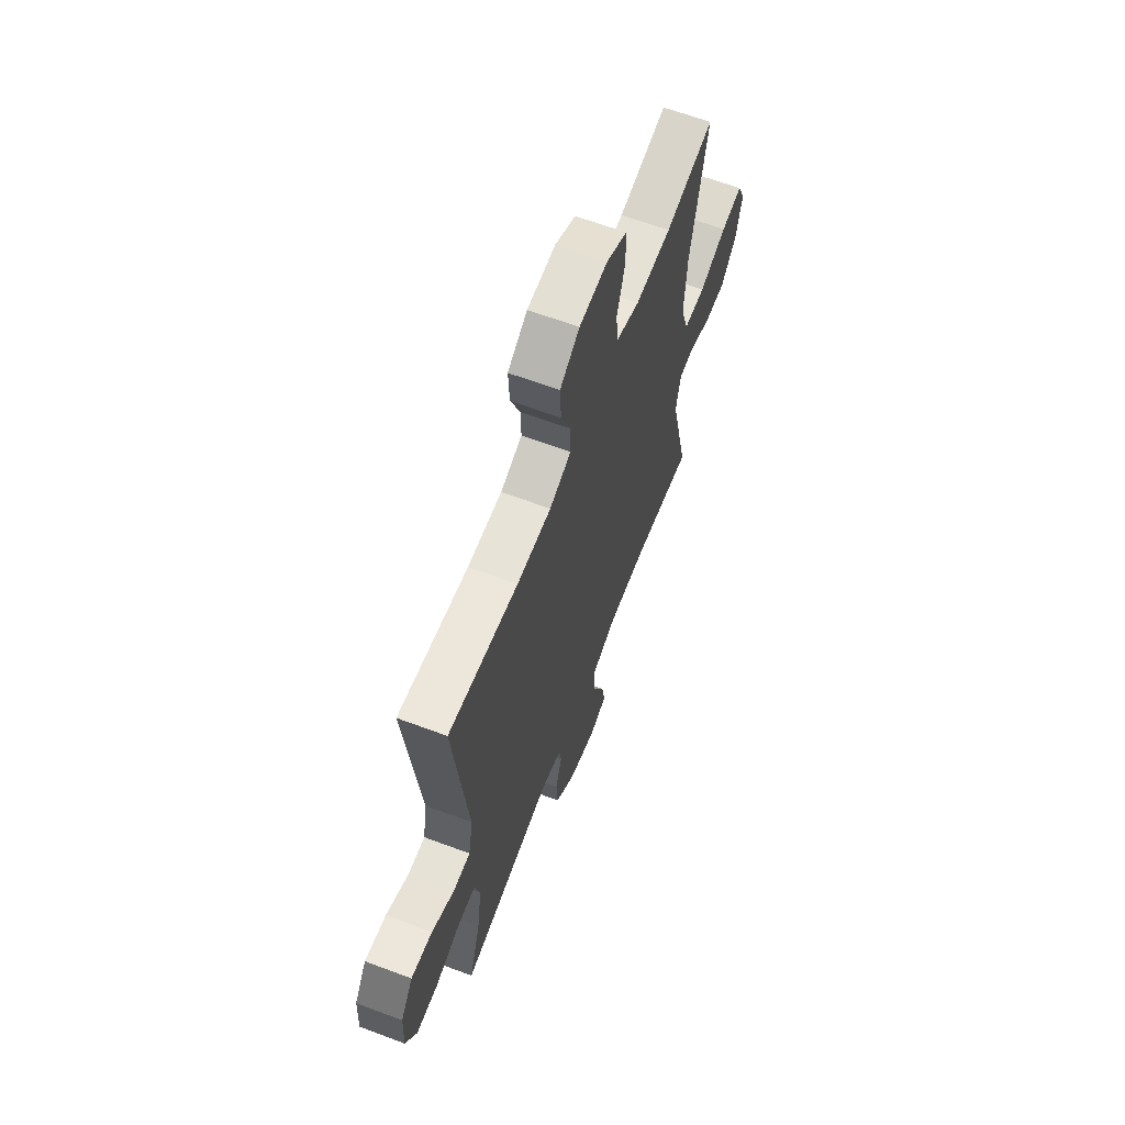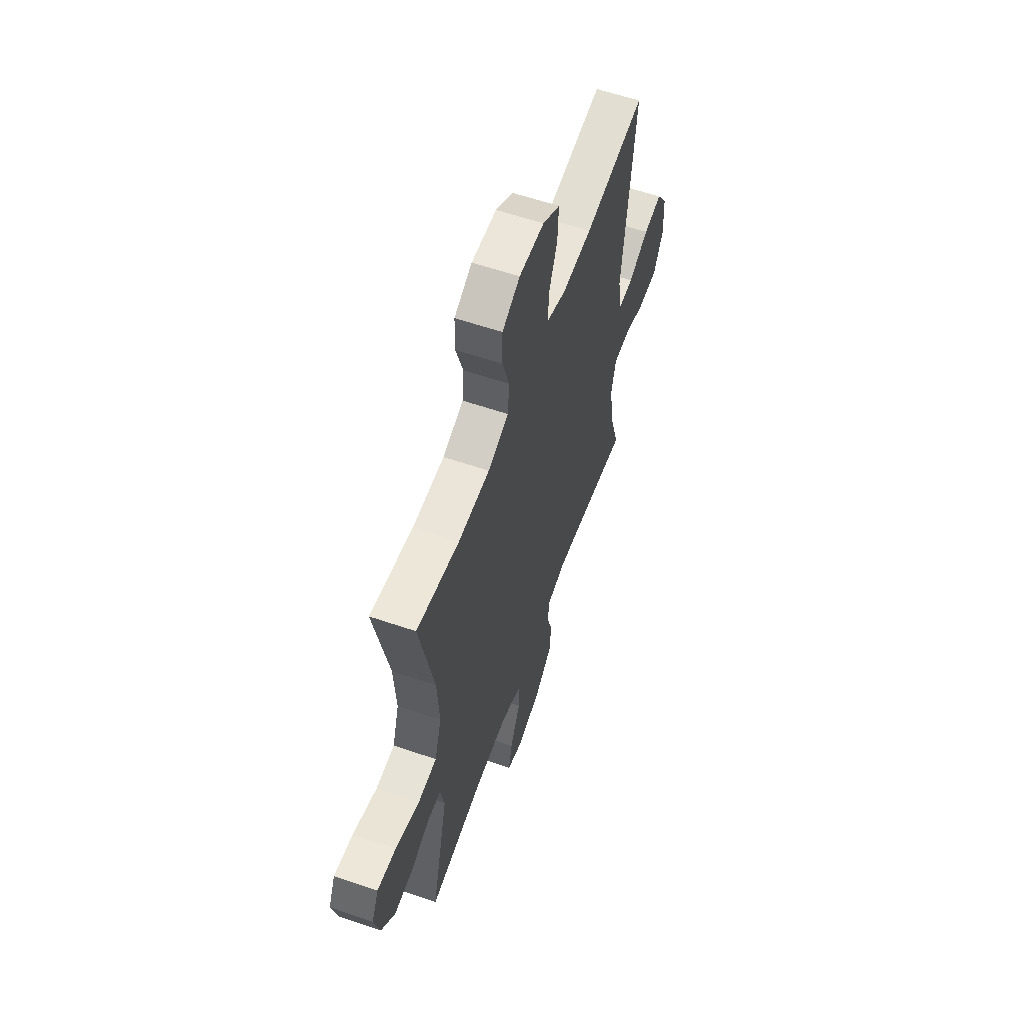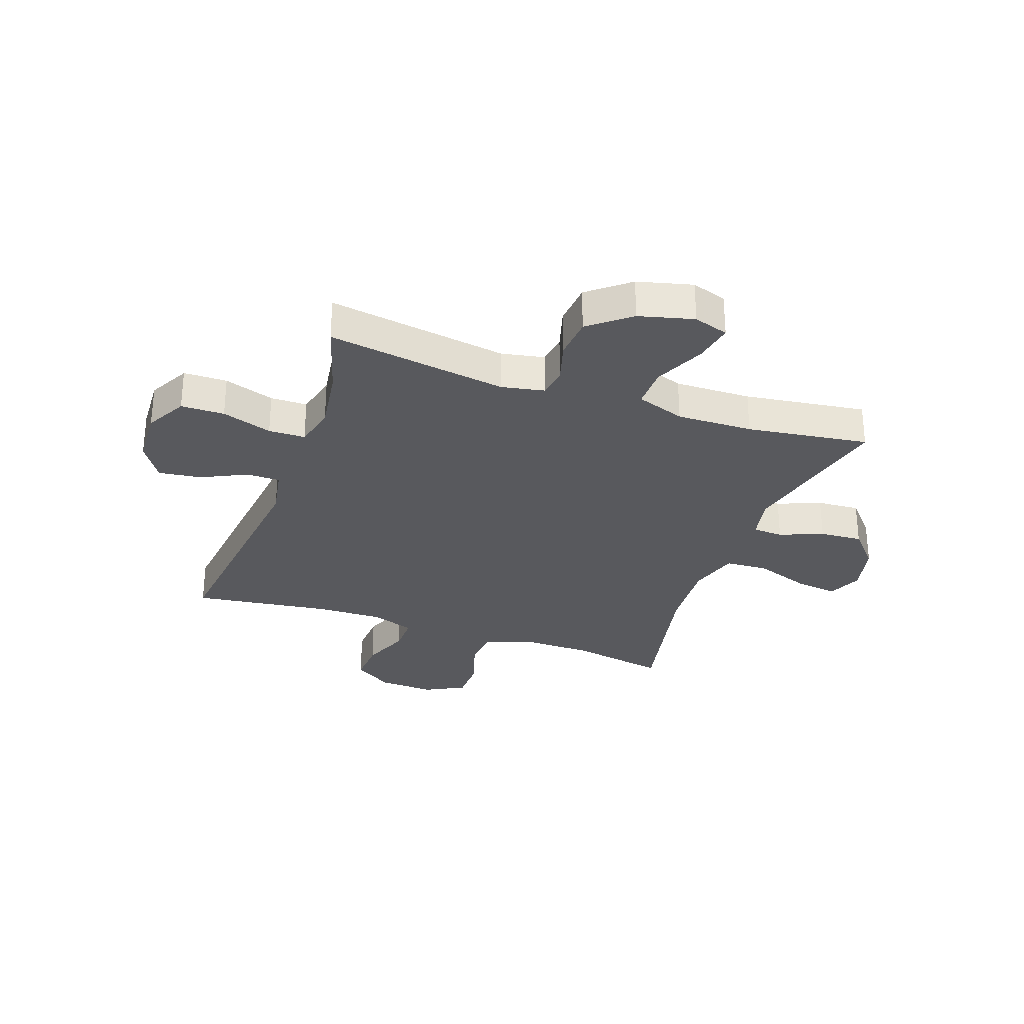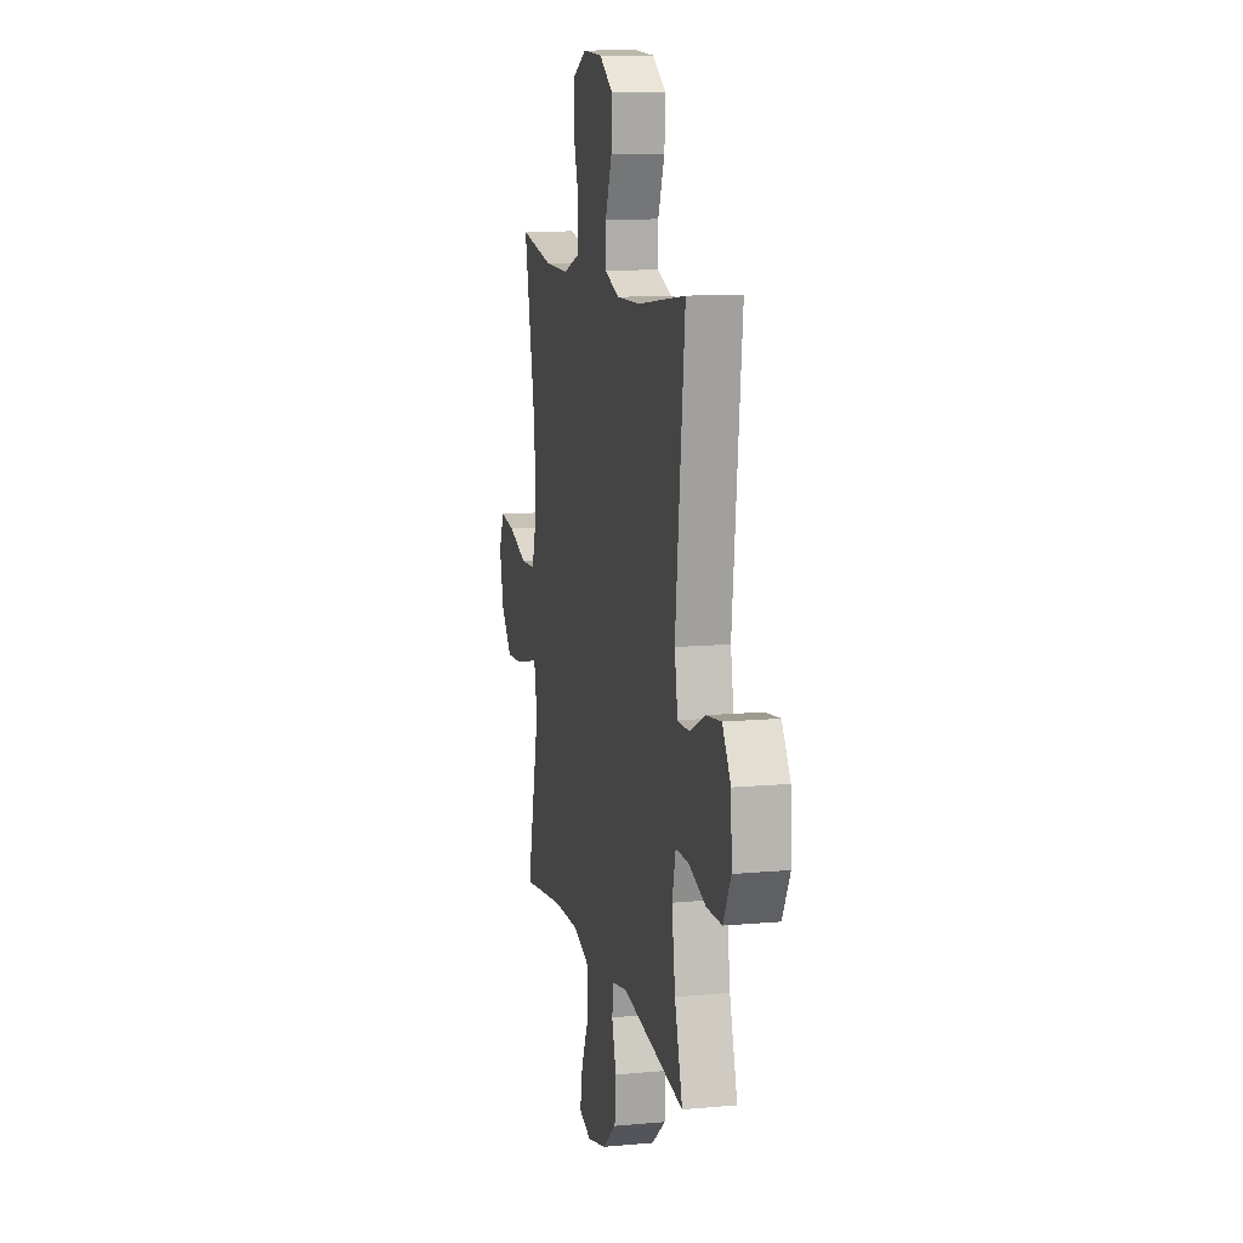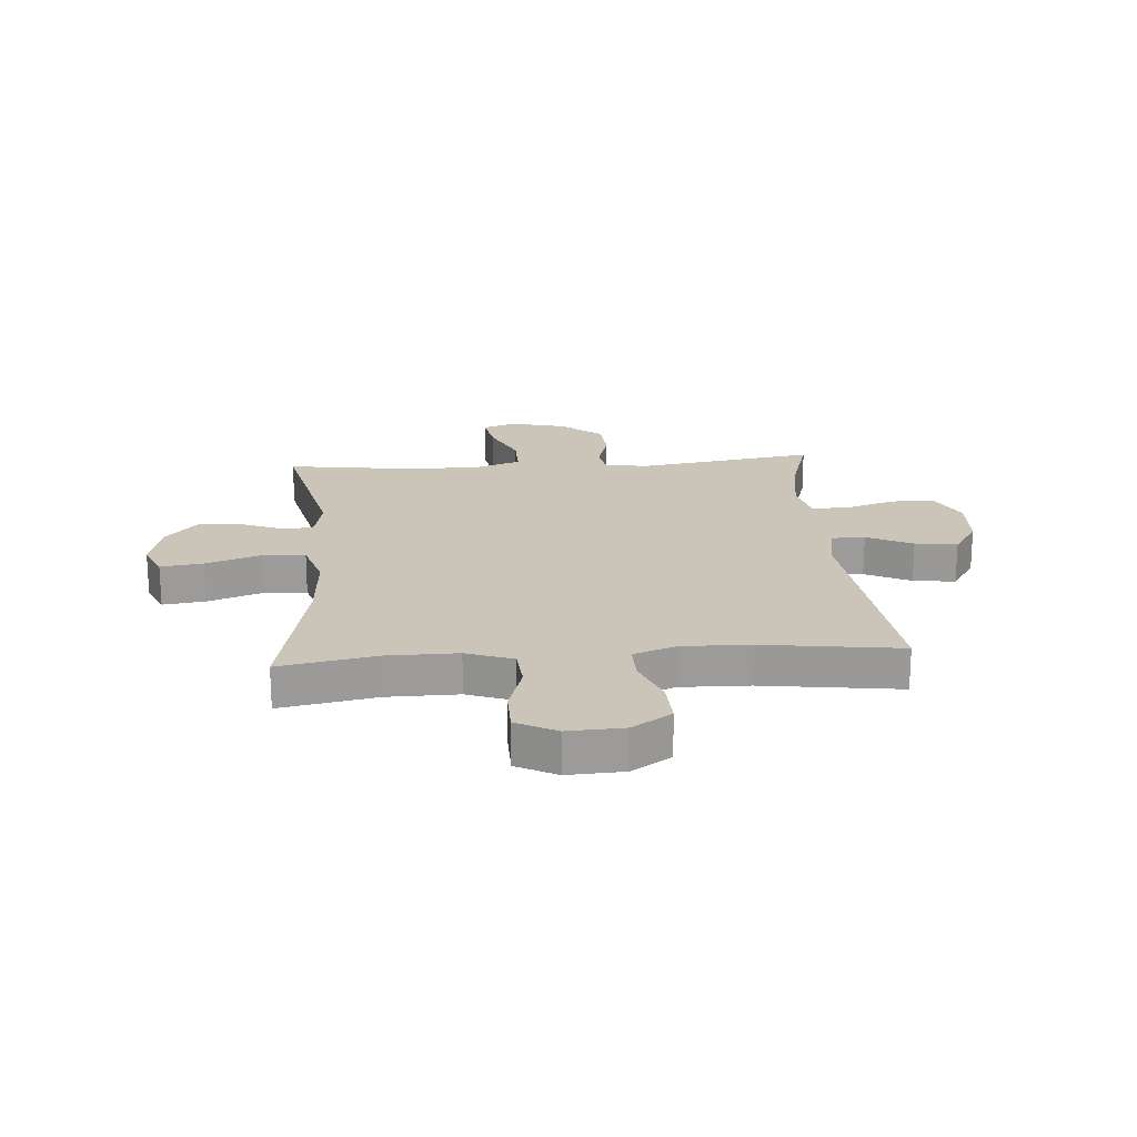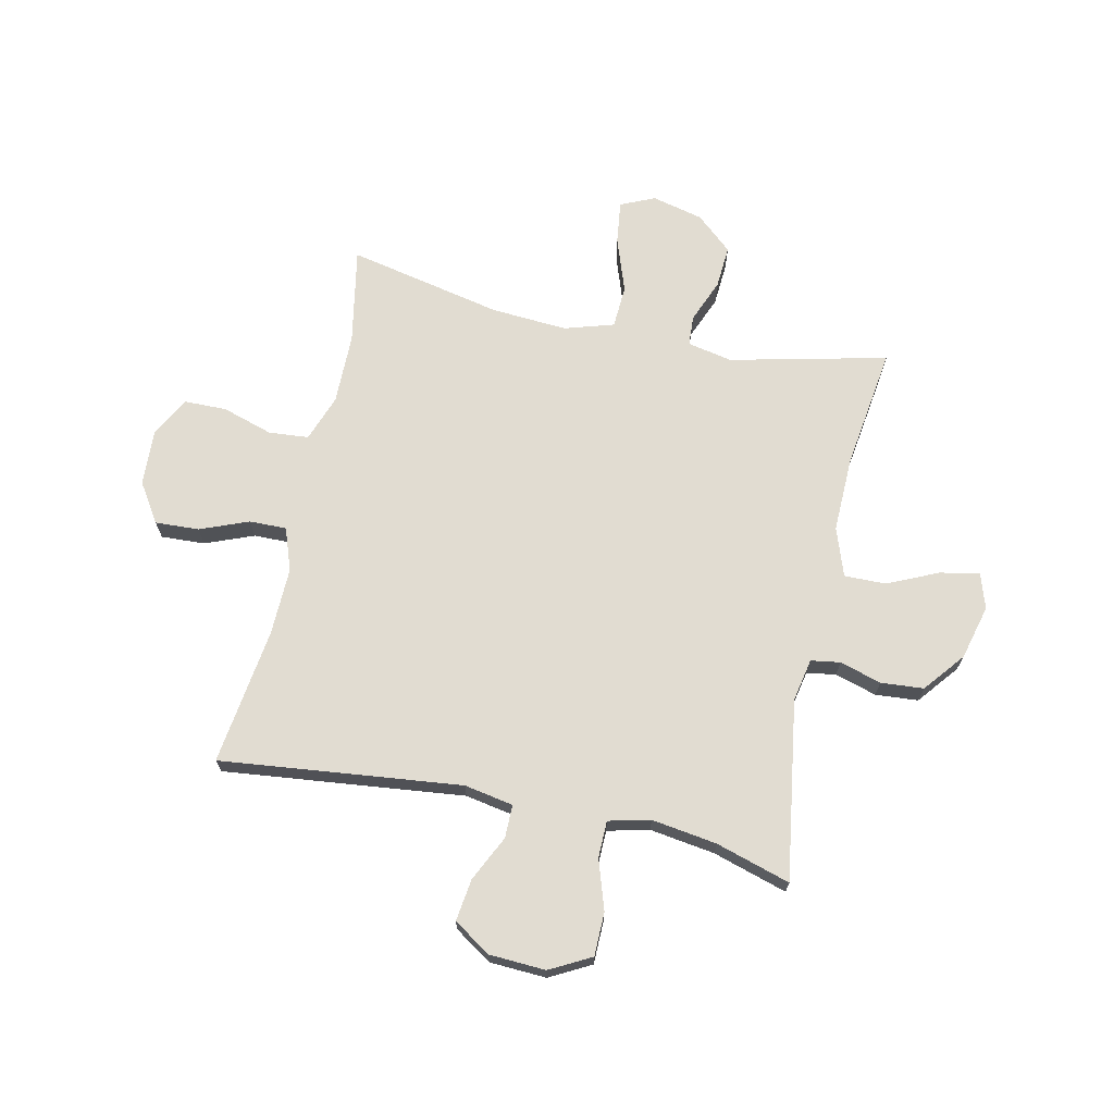
<metadata>
{"format":"obj","ext":"obj","renderer":"f3d","projection":"perspective","resolution":1024,"background":"white","views":[{"elev":64.0,"azim":110.7,"up":"+Z"},{"elev":59.4,"azim":-70.6,"up":"+Z"},{"elev":-29.9,"azim":160.5,"up":"+Y"},{"elev":11.7,"azim":77.5,"up":"+Z"},{"elev":20.5,"azim":-4.3,"up":"+Y"},{"elev":69.3,"azim":102.3,"up":"+Y"}]}
</metadata>
<code>
v 0.5 0.07 -0.5
v 0.181 0.07 -0.451
v 0.105 0.07 -0.466
v 0.097 0.07 -0.518
v 0.119 0.07 -0.592
v 0.113 0.07 -0.668
v 0.041 0.07 -0.726
v -0.056 0.07 -0.751
v -0.118 0.07 -0.731
v -0.105 0.07 -0.661
v -0.064 0.07 -0.571
v -0.063 0.07 -0.497
v -0.149 0.07 -0.467
v -0.284 0.07 -0.47
v -0.5 0.07 -0.5
v -0.435 0.07 -0.221
v -0.451 0.07 -0.141
v -0.505 0.07 -0.138
v -0.582 0.07 -0.169
v -0.658 0.07 -0.174
v -0.714 0.07 -0.11
v -0.736 0.07 -0.019
v -0.709 0.07 0.042
v -0.633 0.07 0.032
v -0.536 0.07 -0.002
v -0.46 0.07 0.002
v -0.433 0.07 0.09
v -0.442 0.07 0.225
v -0.5 0.07 0.5
v -0.329 0.07 0.468
v -0.203 0.07 0.467
v -0.12 0.07 0.497
v -0.114 0.07 0.568
v -0.142 0.07 0.658
v -0.141 0.07 0.734
v -0.07 0.07 0.771
v 0.03 0.07 0.766
v 0.099 0.07 0.721
v 0.095 0.07 0.643
v 0.061 0.07 0.557
v 0.06 0.07 0.491
v 0.136 0.07 0.464
v 0.256 0.07 0.467
v 0.5 0.07 0.5
v 0.452 0.07 0.072
v 0.468 0.07 -0.015
v 0.527 0.07 -0.015
v 0.608 0.07 0.024
v 0.683 0.07 0.034
v 0.726 0.07 -0.032
v 0.731 0.07 -0.132
v 0.692 0.07 -0.205
v 0.615 0.07 -0.206
v 0.526 0.07 -0.177
v 0.461 0.07 -0.178
v 0.443 0.07 -0.252
v 0.46 0.07 -0.368
v 0.5 0 -0.5
v 0.181 0 -0.451
v 0.105 0 -0.466
v 0.097 0 -0.518
v 0.119 0 -0.592
v 0.113 0 -0.668
v 0.041 0 -0.726
v -0.056 0 -0.751
v -0.118 0 -0.731
v -0.105 0 -0.661
v -0.064 0 -0.571
v -0.063 0 -0.497
v -0.149 0 -0.467
v -0.284 0 -0.47
v -0.5 0 -0.5
v -0.435 0 -0.221
v -0.451 0 -0.141
v -0.505 0 -0.138
v -0.582 0 -0.169
v -0.658 0 -0.174
v -0.714 0 -0.11
v -0.736 0 -0.019
v -0.709 0 0.042
v -0.633 0 0.032
v -0.536 0 -0.002
v -0.46 0 0.002
v -0.433 0 0.09
v -0.442 0 0.225
v -0.5 0 0.5
v -0.329 0 0.468
v -0.203 0 0.467
v -0.12 0 0.497
v -0.114 0 0.568
v -0.142 0 0.658
v -0.141 0 0.734
v -0.07 0 0.771
v 0.03 0 0.766
v 0.099 0 0.721
v 0.095 0 0.643
v 0.061 0 0.557
v 0.06 0 0.491
v 0.136 0 0.464
v 0.256 0 0.467
v 0.5 0 0.5
v 0.452 0 0.072
v 0.468 0 -0.015
v 0.527 0 -0.015
v 0.608 0 0.024
v 0.683 0 0.034
v 0.726 0 -0.032
v 0.731 0 -0.132
v 0.692 0 -0.205
v 0.615 0 -0.206
v 0.526 0 -0.177
v 0.461 0 -0.178
v 0.443 0 -0.252
v 0.46 0 -0.368
f 51 52 53 54
f 51 54 55
f 50 51 55
f 47 48 49 50
f 46 47 50 55
f 45 46 55 56
f 43 44 45
f 42 43 45 56
f 37 38 39 40
f 37 40 41
f 36 37 41
f 33 34 35 36
f 32 33 36 41
f 31 32 41 42
f 28 29 30
f 27 28 30 31
f 26 27 31 42
f 22 23 24 25
f 22 25 26
f 21 22 26
f 18 19 20 21
f 17 18 21 26
f 16 17 26 42
f 14 15 16 42
f 8 9 10 11
f 8 11 12
f 7 8 12
f 4 5 6 7
f 3 4 7 12
f 2 3 12 13
f 57 1 2
f 14 42 56 57
f 2 13 14 57
f 111 110 109 108
f 112 111 108
f 112 108 107
f 107 106 105 104
f 112 107 104 103
f 113 112 103 102
f 102 101 100
f 113 102 100 99
f 97 96 95 94
f 98 97 94
f 98 94 93
f 93 92 91 90
f 98 93 90 89
f 99 98 89 88
f 87 86 85
f 88 87 85 84
f 99 88 84 83
f 82 81 80 79
f 83 82 79
f 83 79 78
f 78 77 76 75
f 83 78 75 74
f 99 83 74 73
f 99 73 72 71
f 68 67 66 65
f 69 68 65
f 69 65 64
f 64 63 62 61
f 69 64 61 60
f 70 69 60 59
f 59 58 114
f 114 113 99 71
f 114 71 70 59
f 1 58 59 2
f 2 59 60 3
f 3 60 61 4
f 4 61 62 5
f 5 62 63 6
f 6 63 64 7
f 7 64 65 8
f 8 65 66 9
f 9 66 67 10
f 10 67 68 11
f 11 68 69 12
f 12 69 70 13
f 13 70 71 14
f 14 71 72 15
f 15 72 73 16
f 16 73 74 17
f 17 74 75 18
f 18 75 76 19
f 19 76 77 20
f 20 77 78 21
f 21 78 79 22
f 22 79 80 23
f 23 80 81 24
f 24 81 82 25
f 25 82 83 26
f 26 83 84 27
f 27 84 85 28
f 28 85 86 29
f 29 86 87 30
f 30 87 88 31
f 31 88 89 32
f 32 89 90 33
f 33 90 91 34
f 34 91 92 35
f 35 92 93 36
f 36 93 94 37
f 37 94 95 38
f 38 95 96 39
f 39 96 97 40
f 40 97 98 41
f 41 98 99 42
f 42 99 100 43
f 43 100 101 44
f 44 101 102 45
f 45 102 103 46
f 46 103 104 47
f 47 104 105 48
f 48 105 106 49
f 49 106 107 50
f 50 107 108 51
f 51 108 109 52
f 52 109 110 53
f 53 110 111 54
f 54 111 112 55
f 55 112 113 56
f 56 113 114 57
f 57 114 58 1

</code>
